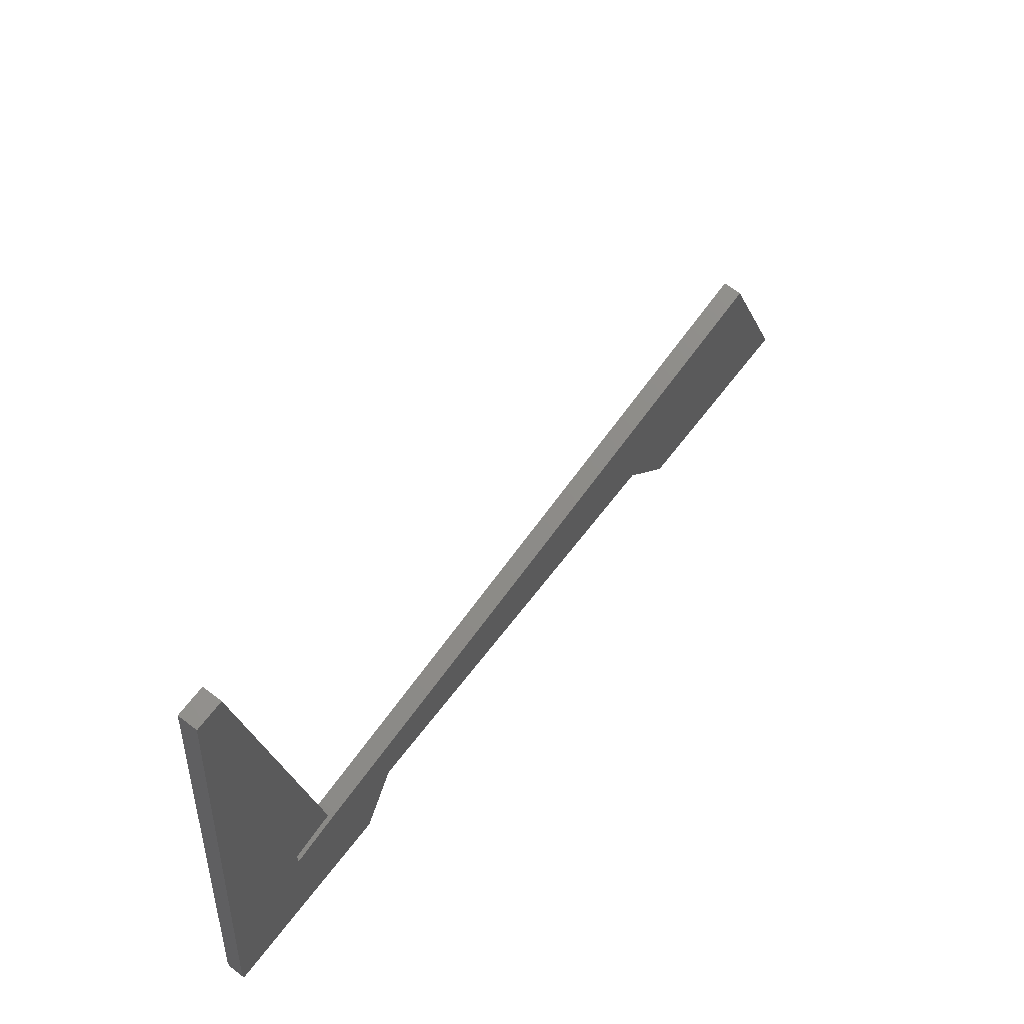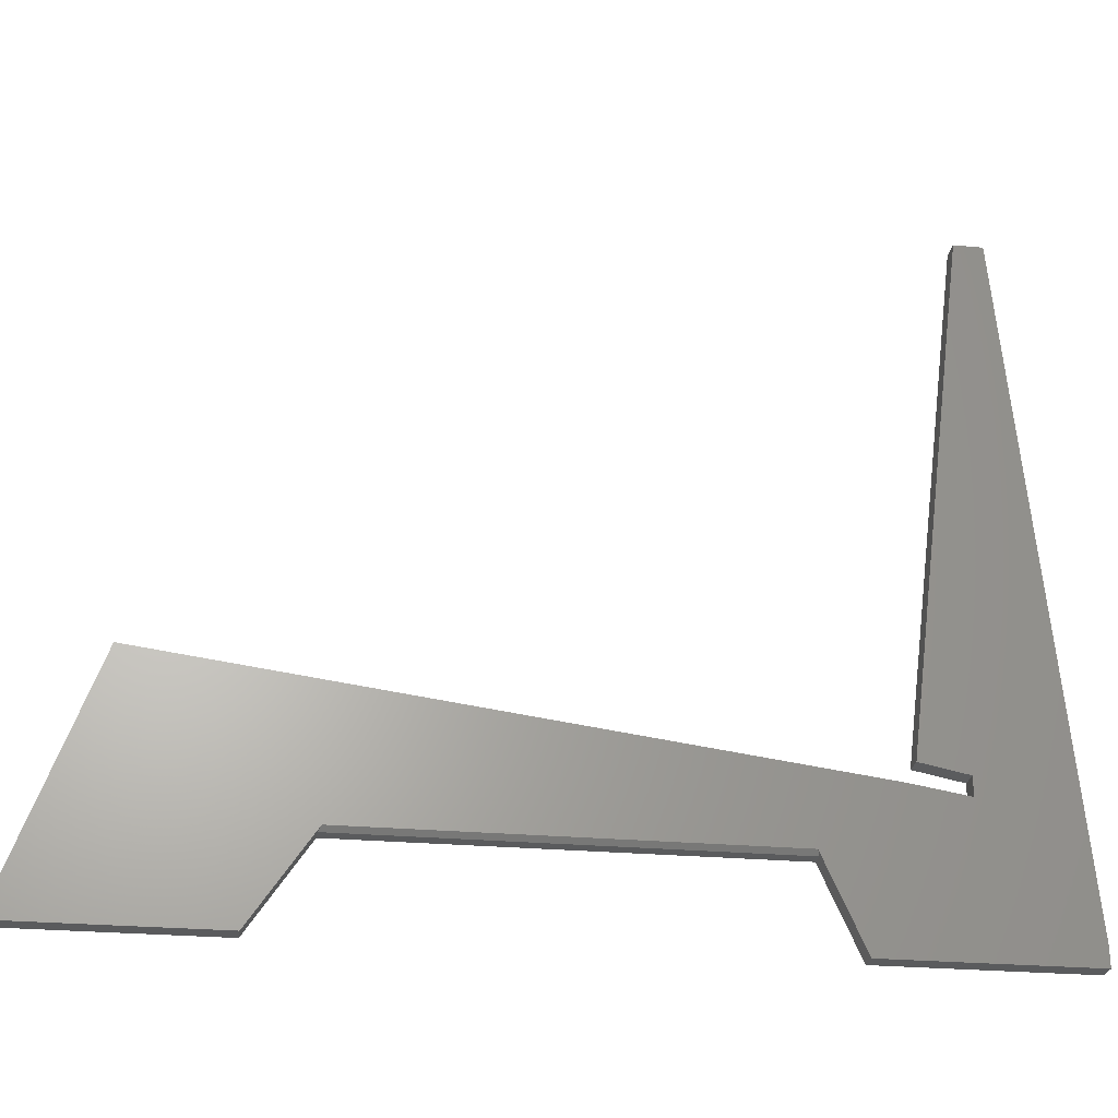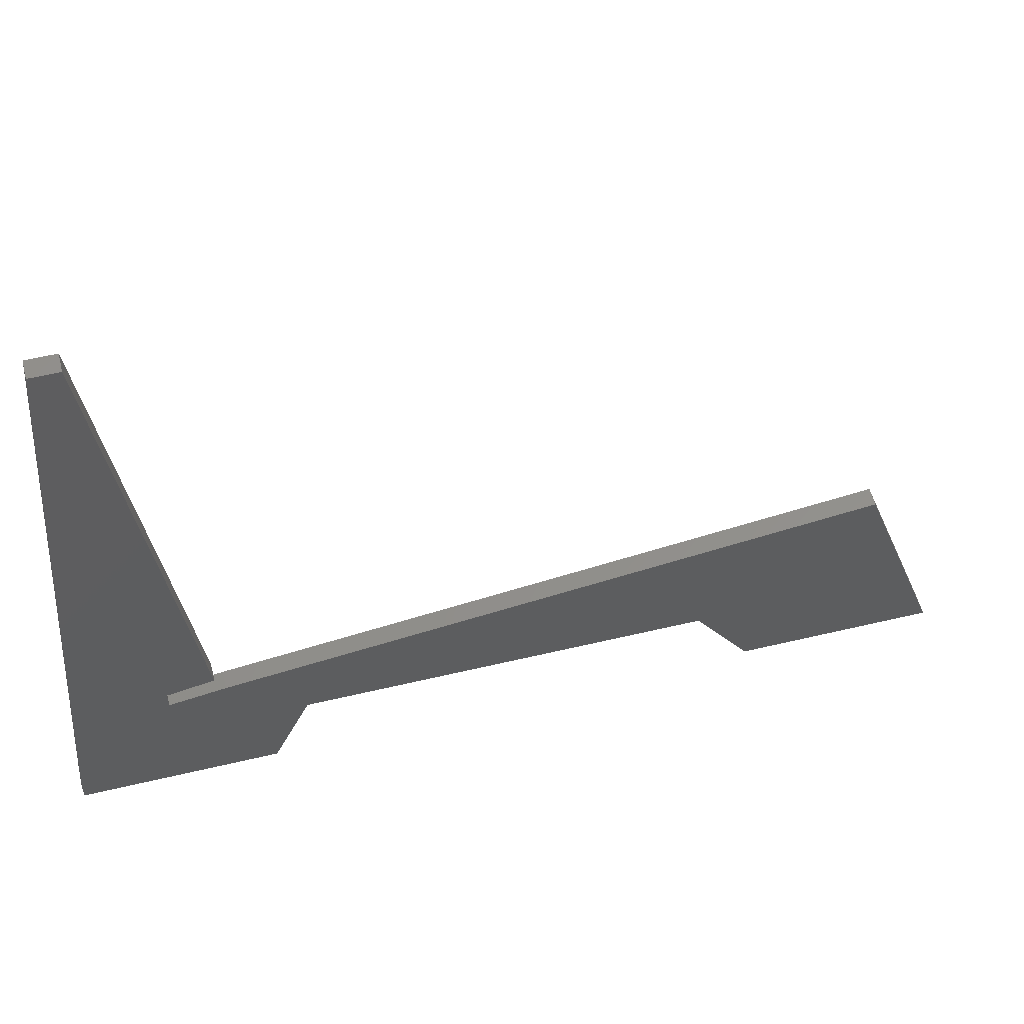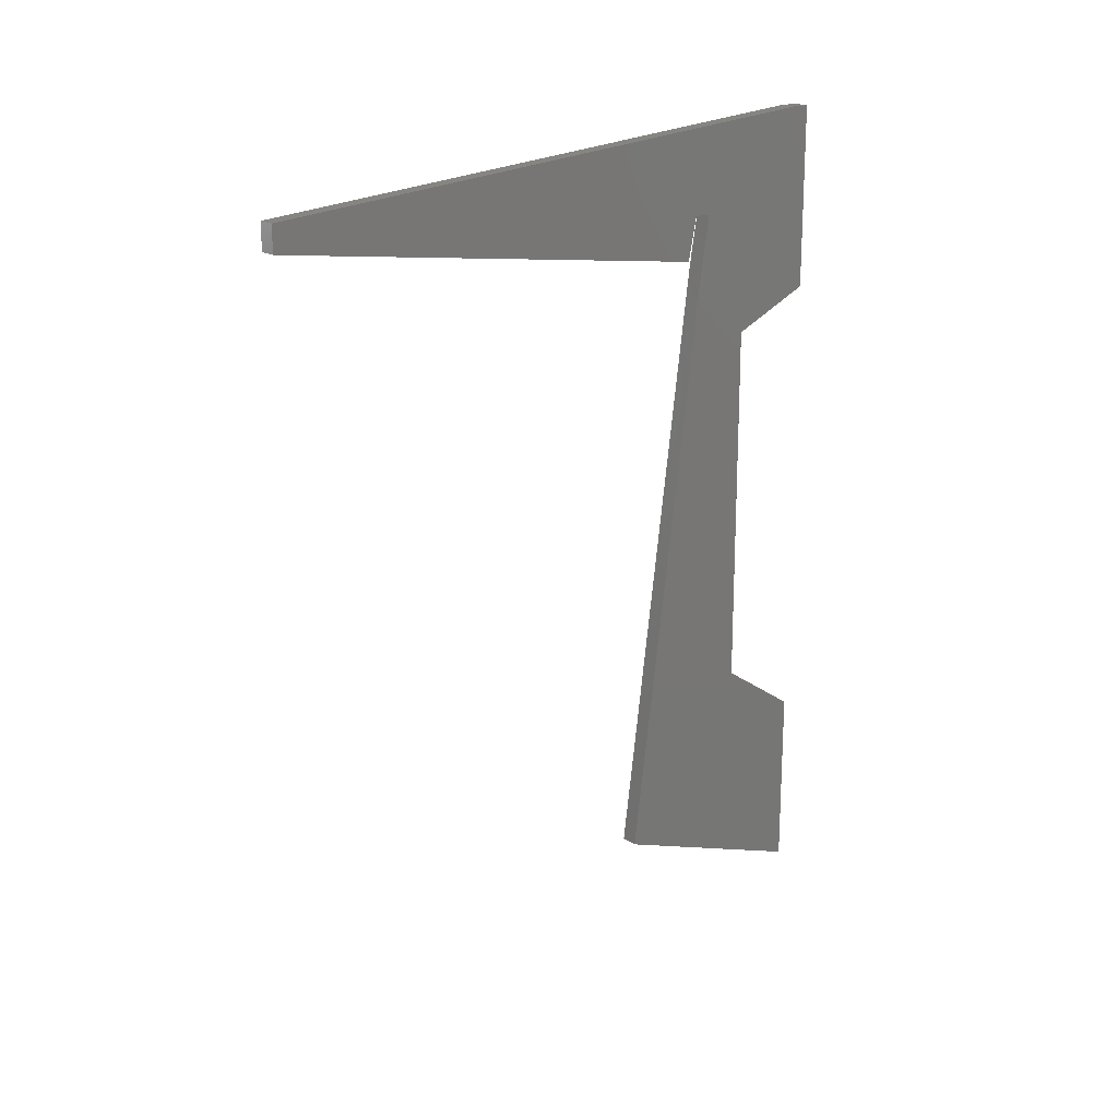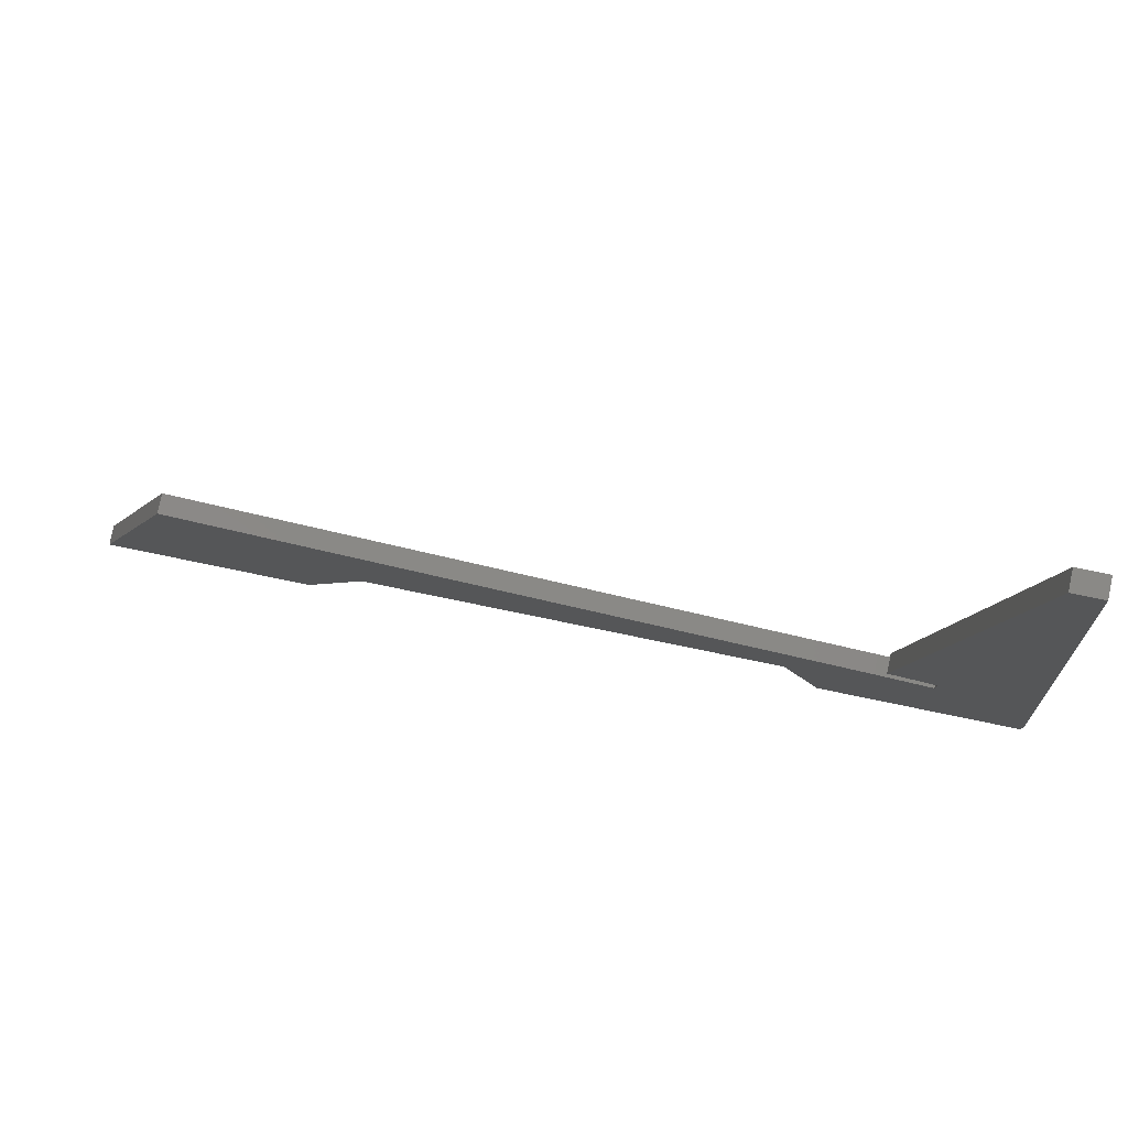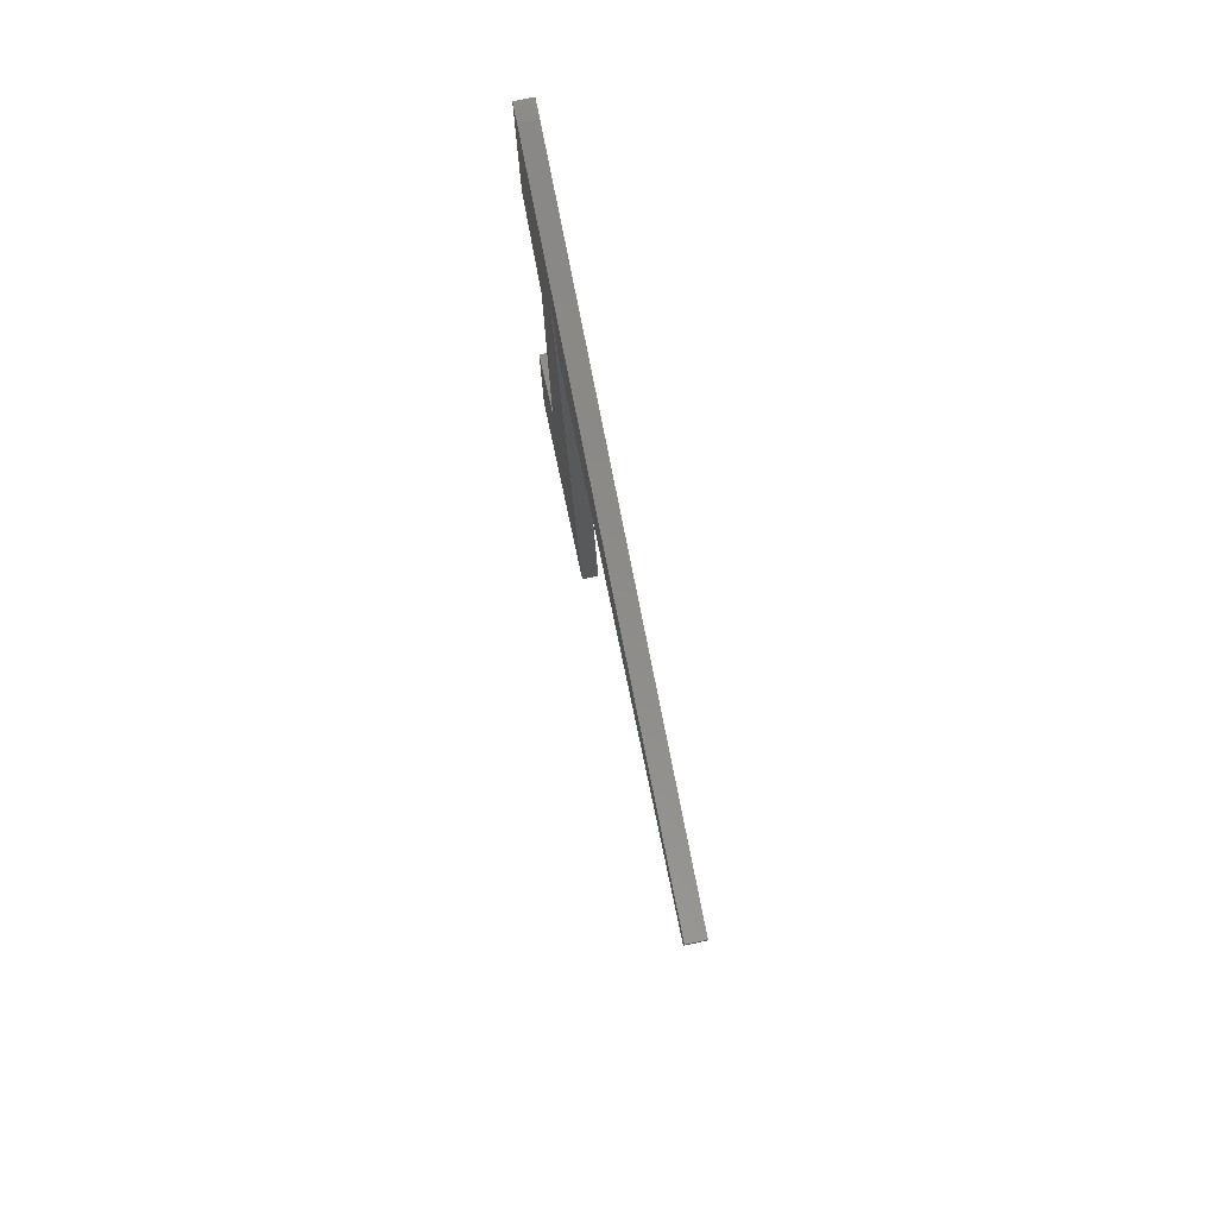
<metadata>
{"format":"stl","ext":"stl","renderer":"f3d","projection":"perspective","resolution":1024,"background":"white","views":[{"elev":67.4,"azim":-142.3,"up":"+Z"},{"elev":-25.7,"azim":81.7,"up":"+Z"},{"elev":56.1,"azim":-104.0,"up":"+Z"},{"elev":18.7,"azim":50.6,"up":"+Y"},{"elev":79.7,"azim":101.6,"up":"+Z"},{"elev":79.7,"azim":-11.5,"up":"+Y"}]}
</metadata>
<code>
# stl→obj: 30 verts, 56 faces
v 0.03125 0.4184 -0.75
v 1.411e-32 0.4184 -0.75
v 0.03125 0.75 -0.75
v 1.02e-32 0.75 -0.75
v 0.03125 -0.75 -0.75
v 0 -0.75 -0.75
v 0.03125 -0.4184 -0.75
v 2.254e-33 -0.4184 -0.75
v 0.03125 0.75 -0.7184
v 0.03125 0.5763 -0.4816
v 0.03125 0.5763 -0.5132
v 0.03125 0.4816 -0.4974
v 0.03125 -0.3185 -0.6001
v 0.03125 0.3518 -0.6001
v 0.03125 -0.6079 -0.3553
v 0.03125 0.6079 0.3868
v 0.03125 0.4974 -0.4658
v 0.03125 0.6553 0.3868
v 0.02344 -0.3237 -0.6079
v -1.578e-17 -0.3237 -0.6079
v 0.02344 0.3553 -0.6079
v -1.578e-17 0.3553 -0.6079
v -4.382e-17 -0.6079 -0.3553
v -3.506e-18 0.75 -0.7184
v -1.262e-16 0.6553 0.3868
v -2.629e-17 0.5763 -0.5132
v -2.98e-17 0.5763 -0.4816
v -2.805e-17 0.4816 -0.4974
v -3.155e-17 0.4974 -0.4658
v -1.262e-16 0.6079 0.3868
f 1 2 3
f 3 2 4
f 5 6 7
f 7 6 8
f 9 10 11
f 9 1 3
f 11 12 13
f 11 13 14
f 11 14 1
f 11 1 9
f 5 7 15
f 15 7 13
f 15 13 12
f 16 17 18
f 18 17 10
f 18 10 9
f 19 20 21
f 21 20 22
f 22 2 21
f 21 2 1
f 21 1 14
f 8 20 7
f 7 20 19
f 7 19 13
f 15 23 5
f 5 23 6
f 9 24 18
f 18 24 25
f 13 19 14
f 14 19 21
f 24 4 2
f 24 2 22
f 24 22 26
f 24 26 27
f 24 27 25
f 20 8 6
f 20 6 23
f 20 23 28
f 20 28 26
f 20 26 22
f 29 30 27
f 27 30 25
f 12 28 15
f 15 28 23
f 11 26 12
f 12 26 28
f 27 26 10
f 10 26 11
f 17 29 10
f 10 29 27
f 16 30 17
f 17 30 29
f 18 25 16
f 16 25 30
f 4 24 3
f 3 24 9

</code>
